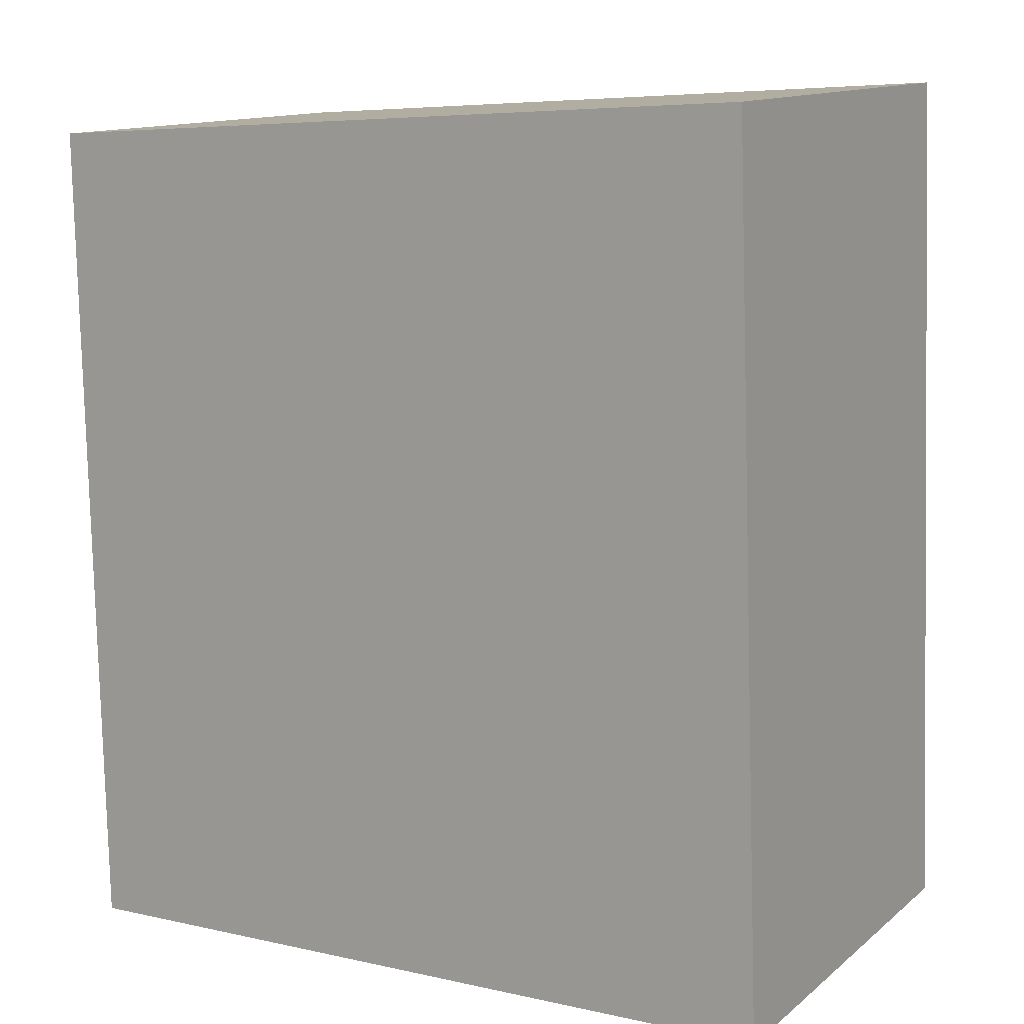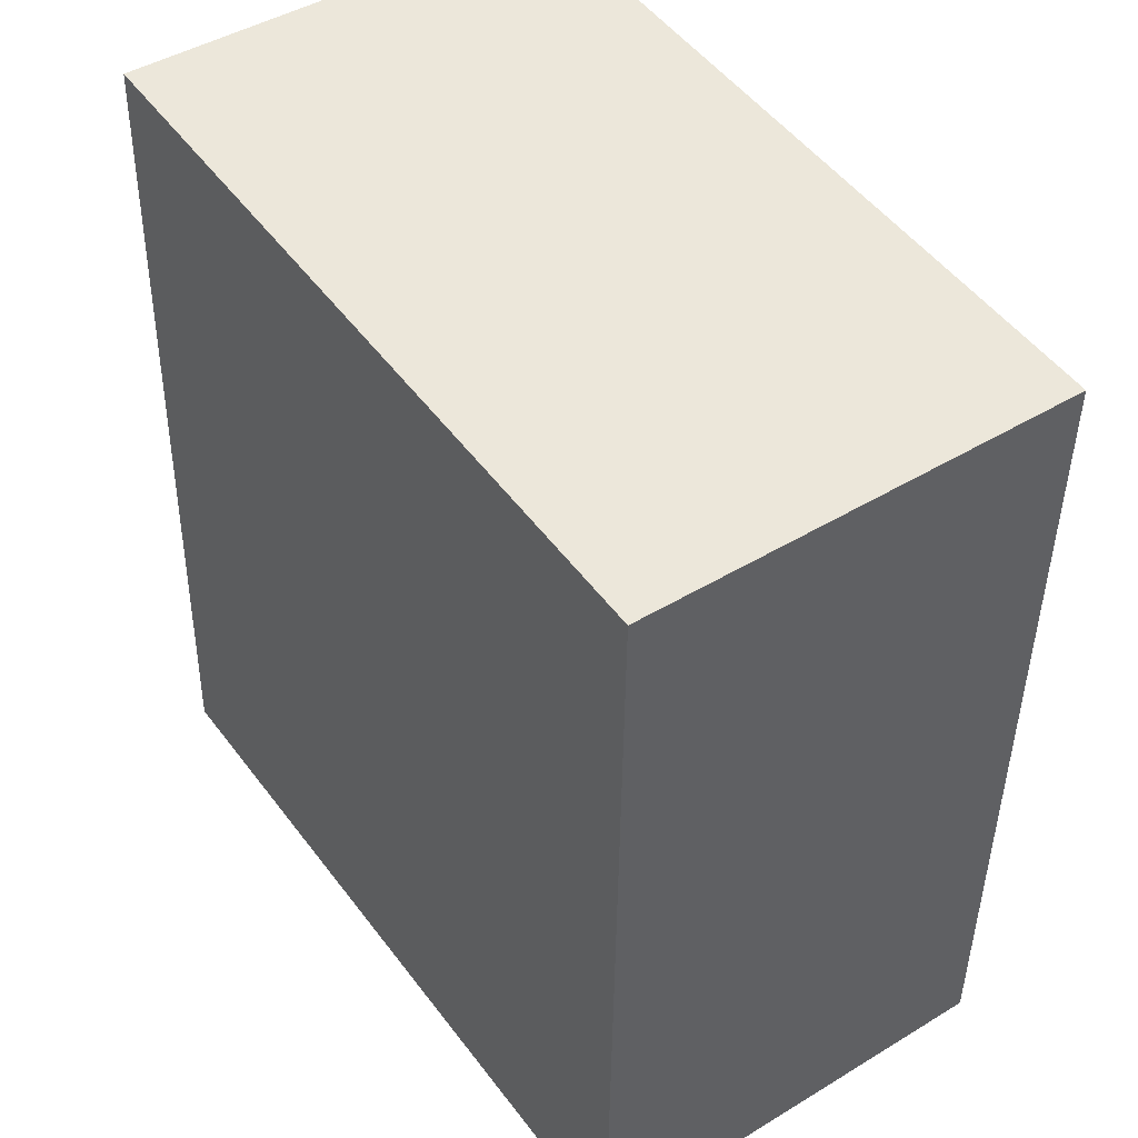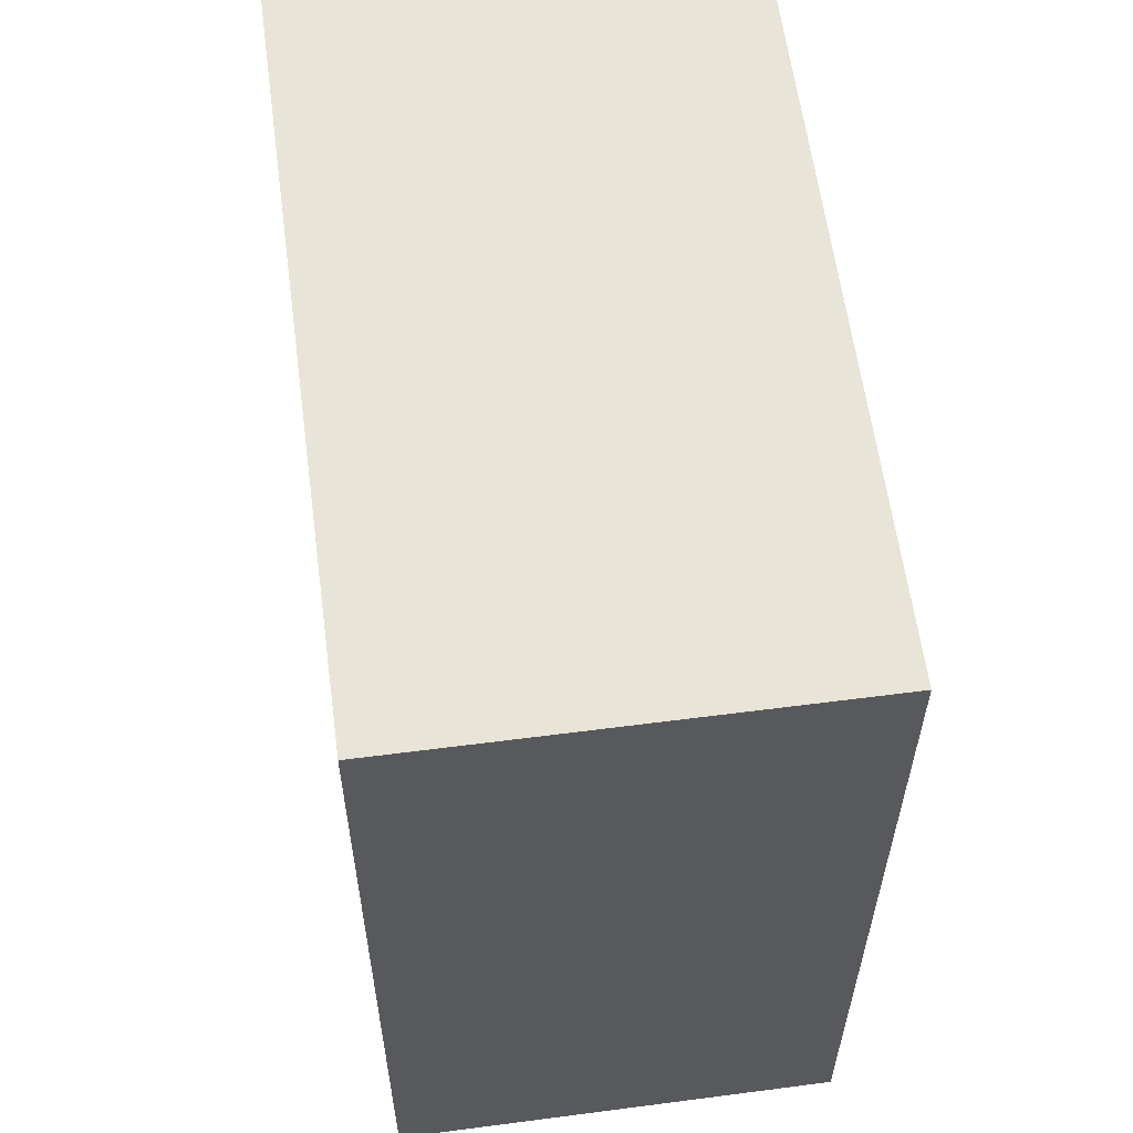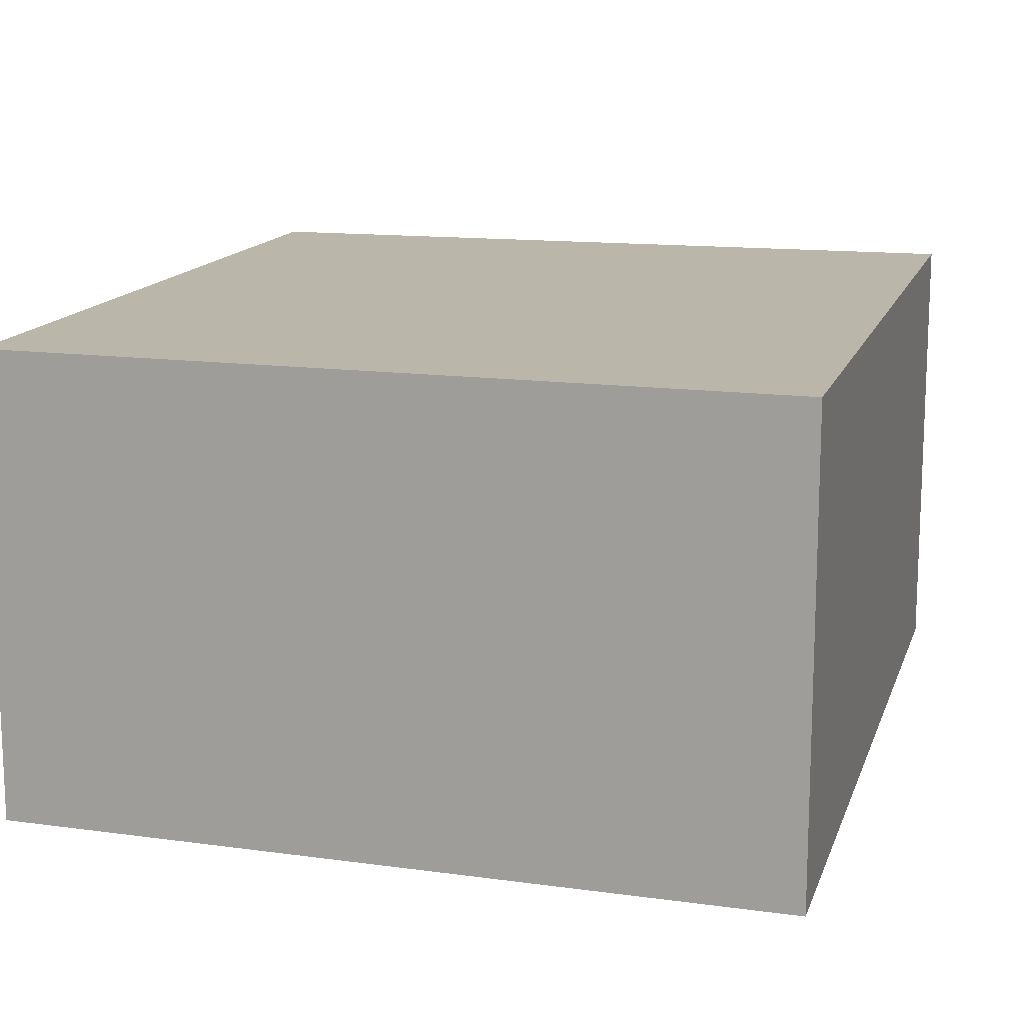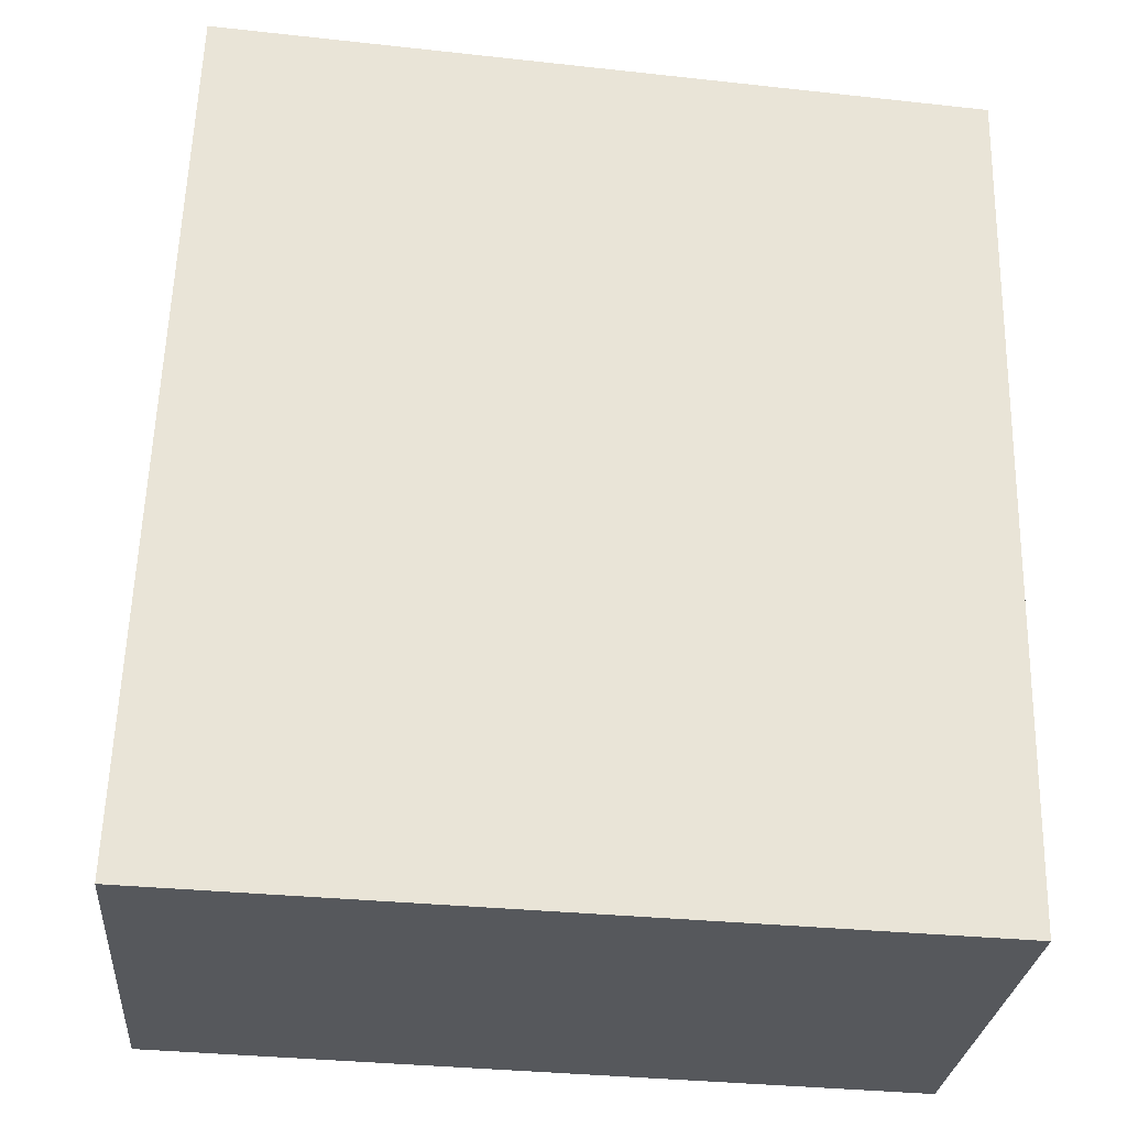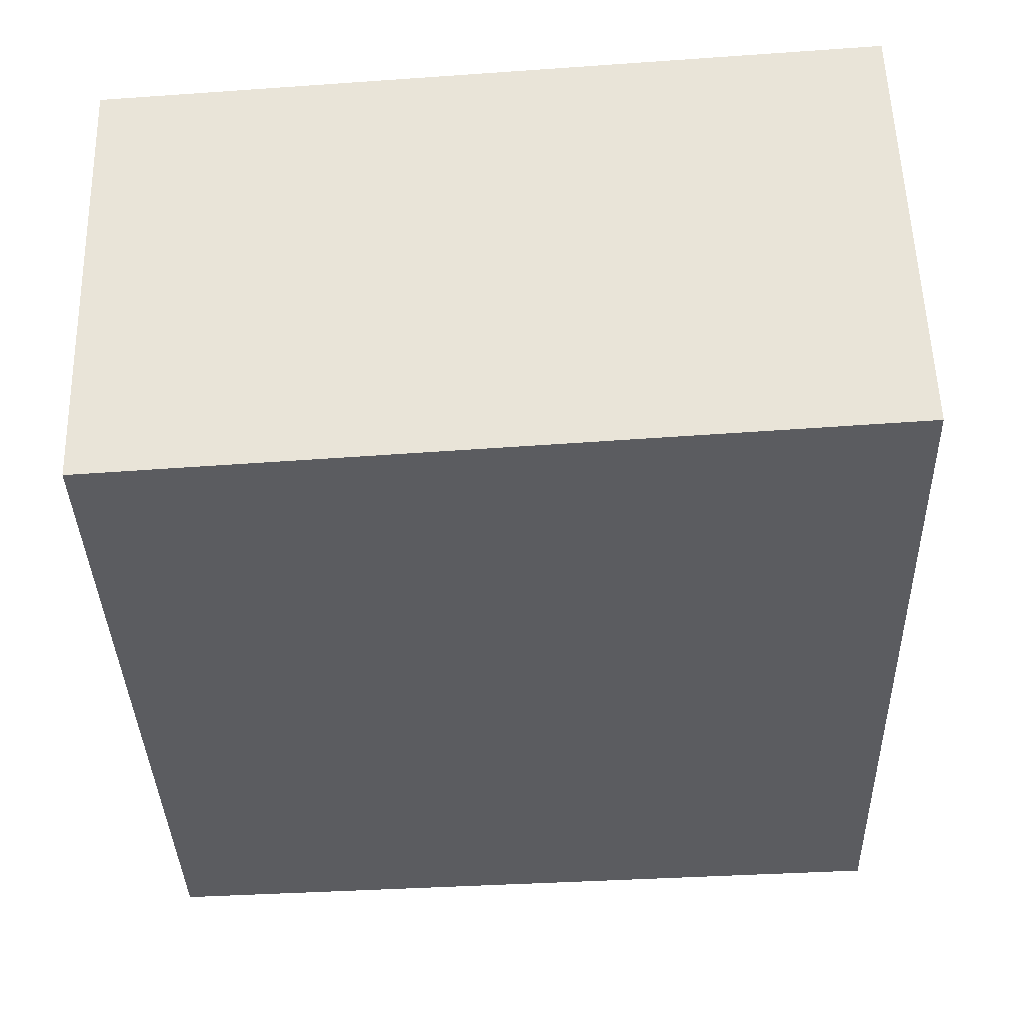
<metadata>
{"format":"obj","ext":"obj","renderer":"f3d","projection":"perspective","resolution":1024,"background":"white","views":[{"elev":12.9,"azim":30.4,"up":"+Z"},{"elev":45.2,"azim":-125.0,"up":"+Z"},{"elev":57.7,"azim":-97.7,"up":"+Z"},{"elev":14.0,"azim":13.2,"up":"+Y"},{"elev":-27.6,"azim":175.2,"up":"+Z"},{"elev":55.4,"azim":-1.6,"up":"+Z"}]}
</metadata>
<code>
v  0 2.487 1.523e-16
v  3.799 2.487 -4.565
v  0.076 2.487 -4.687
v  4.375 2.487 -4.546
v  4.189 2.487 0.285
v  4.375 2.784e-16 -4.546
v  0.076 2.87e-16 -4.687
v  3.799 2.795e-16 -4.565
v  0 0 0
v  4.189 -1.745e-17 0.285
g defaultobject
f 1 2 3
f 2 1 4
f 4 1 5
f 6 2 4
f 2 6 3
f 3 6 7
f 7 6 8
f 7 1 3
f 1 7 9
f 9 5 1
f 5 9 10
f 10 4 5
f 4 10 6
f 8 9 7
f 9 8 6
f 9 6 10

</code>
